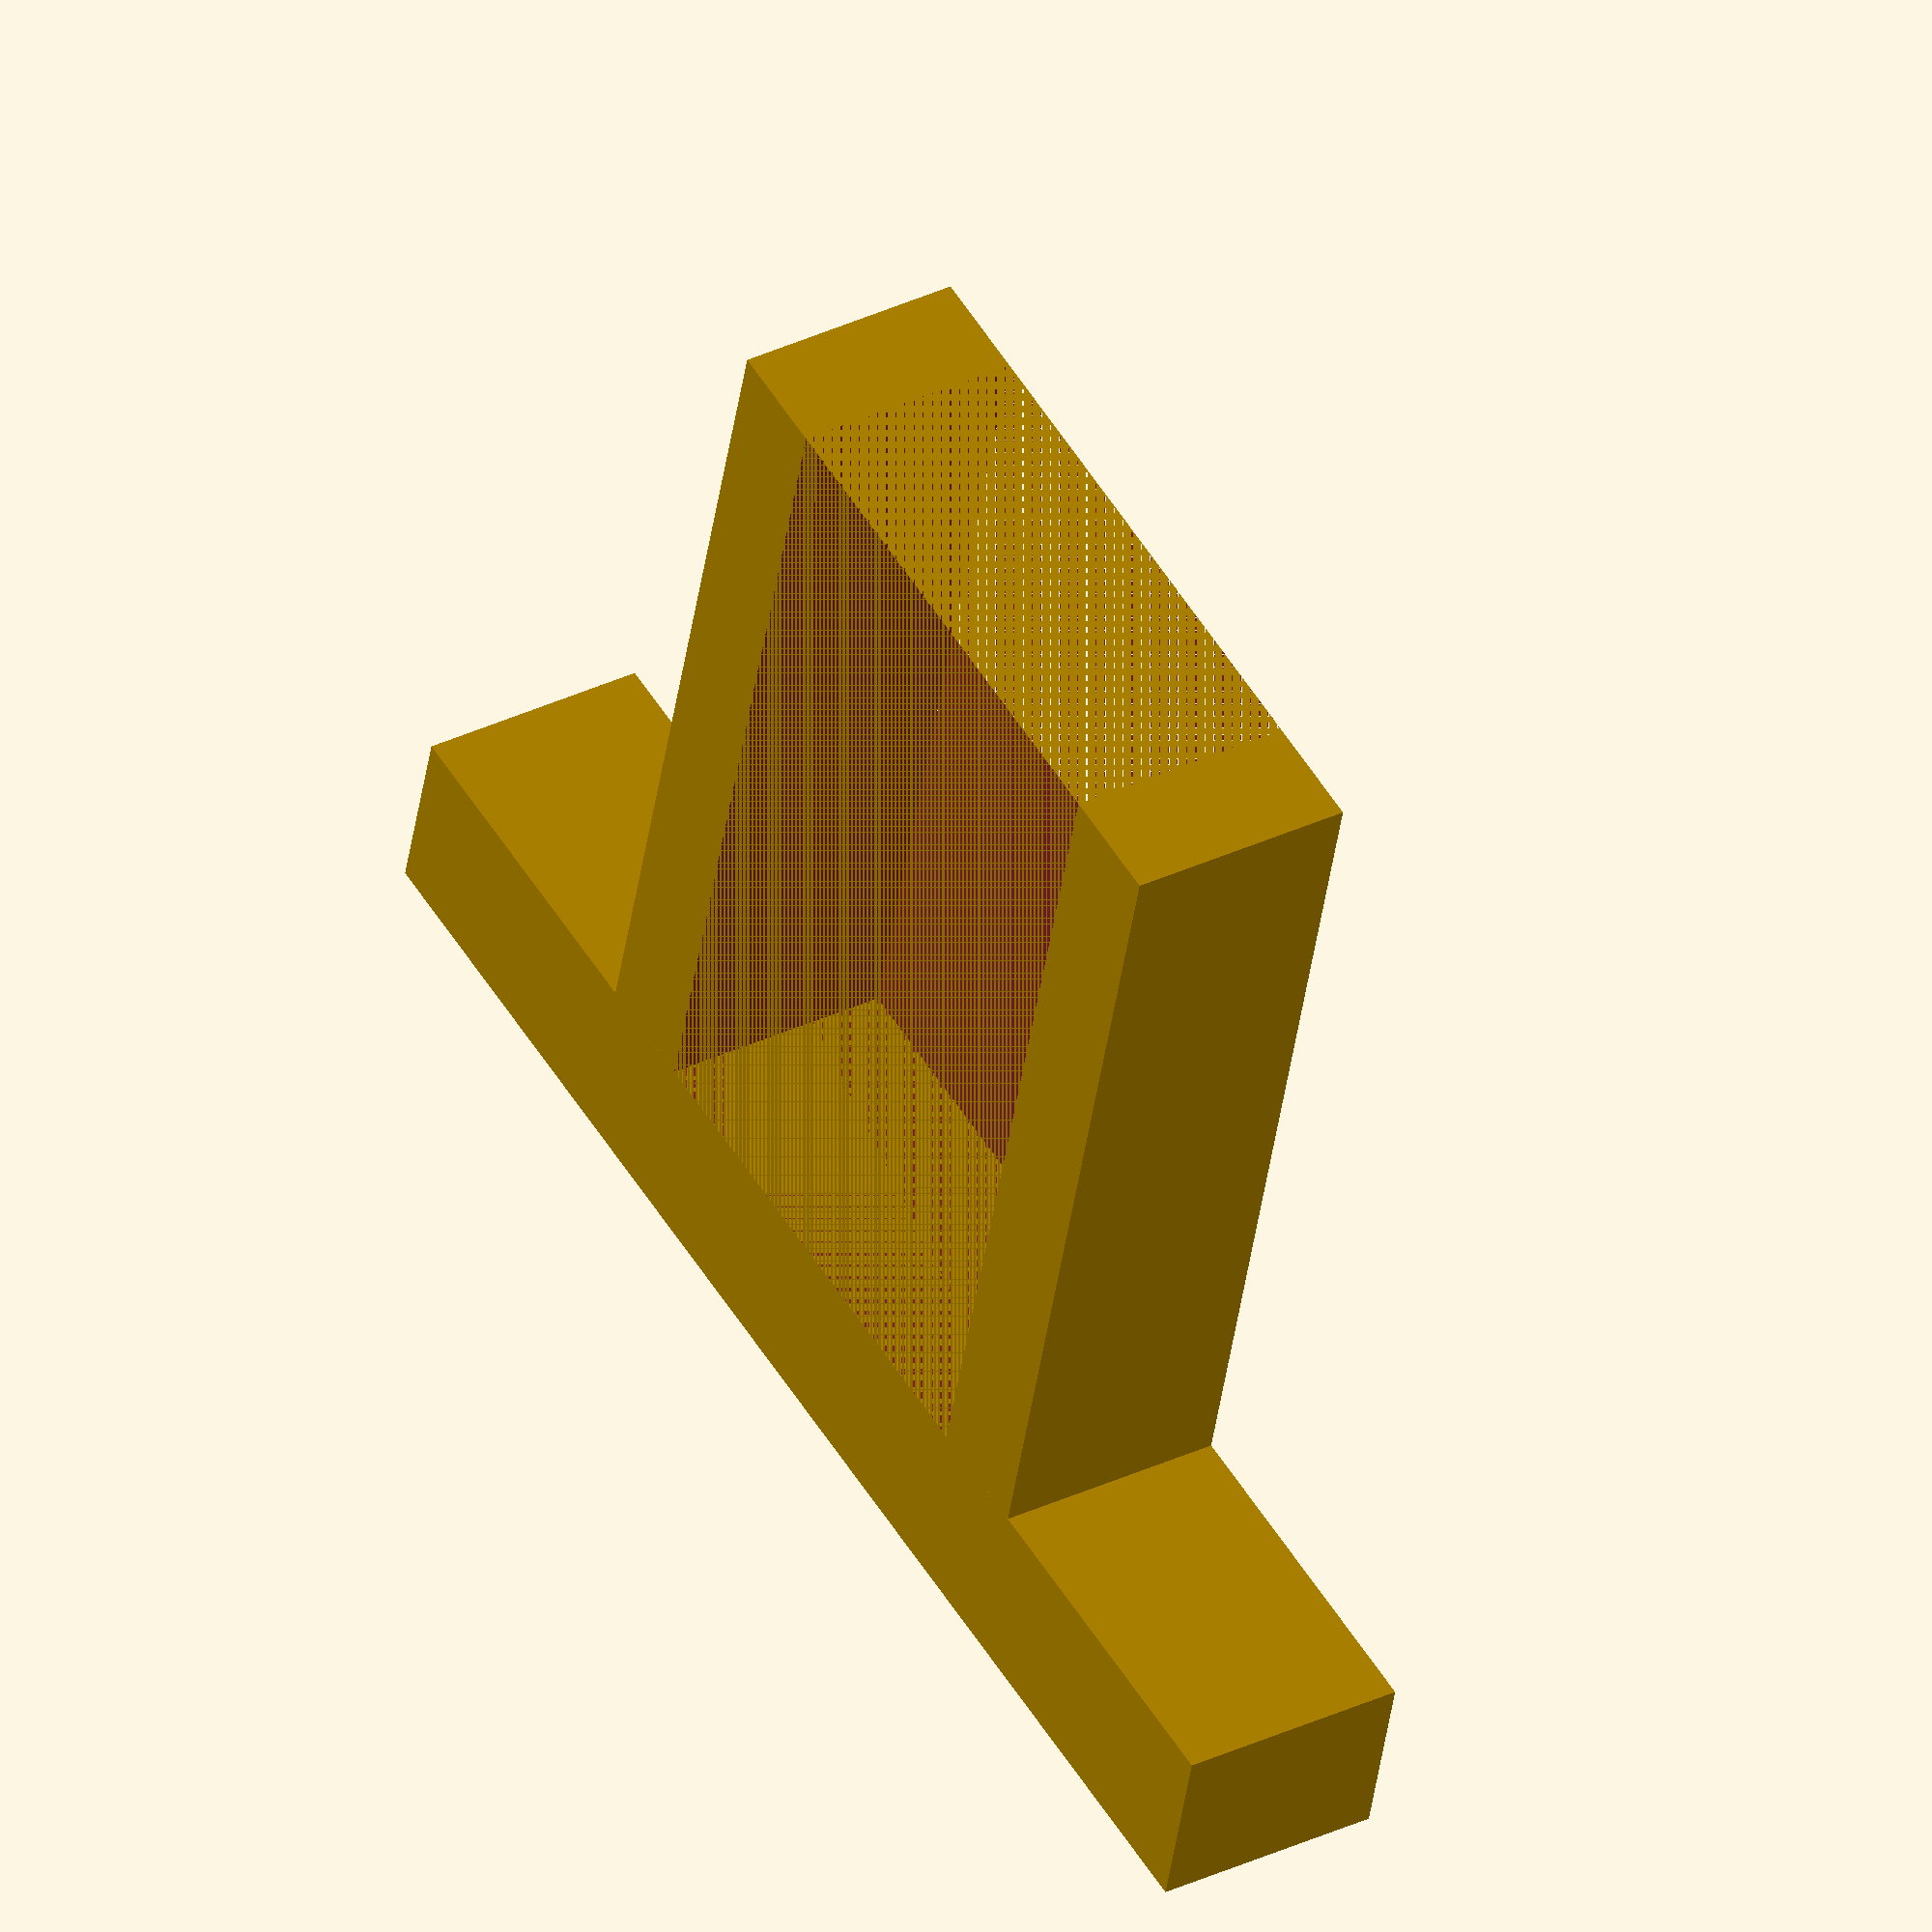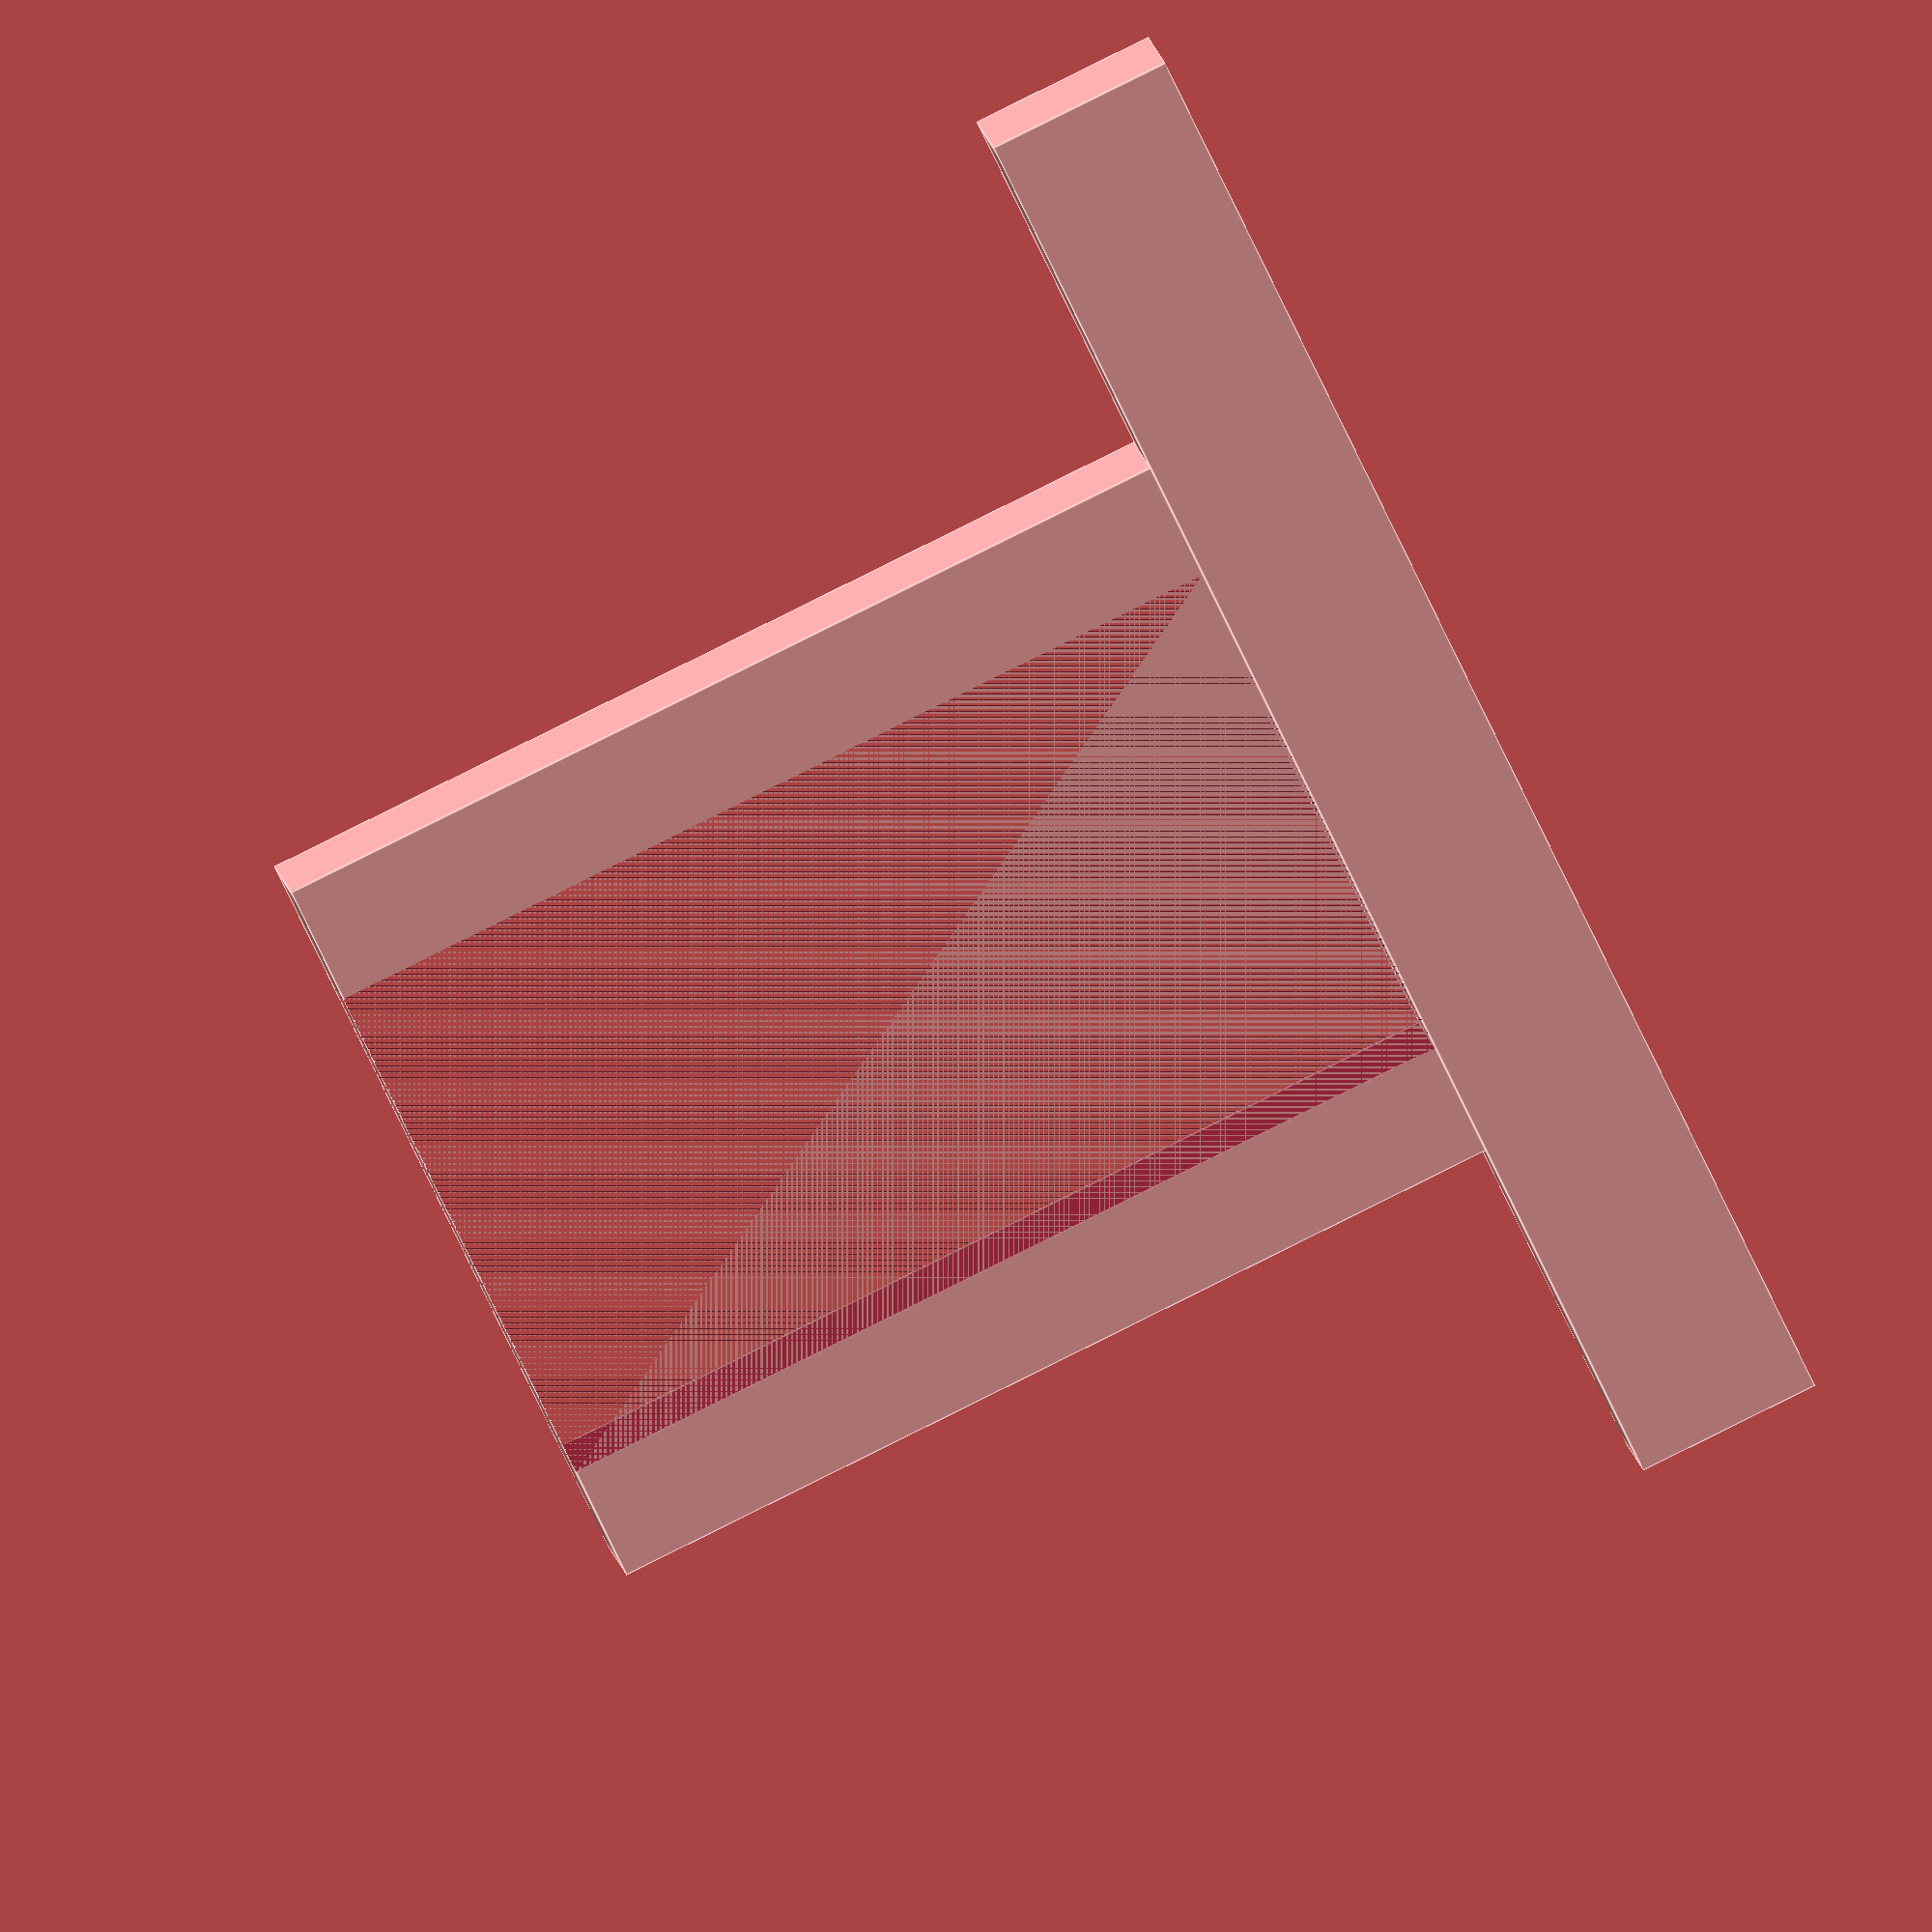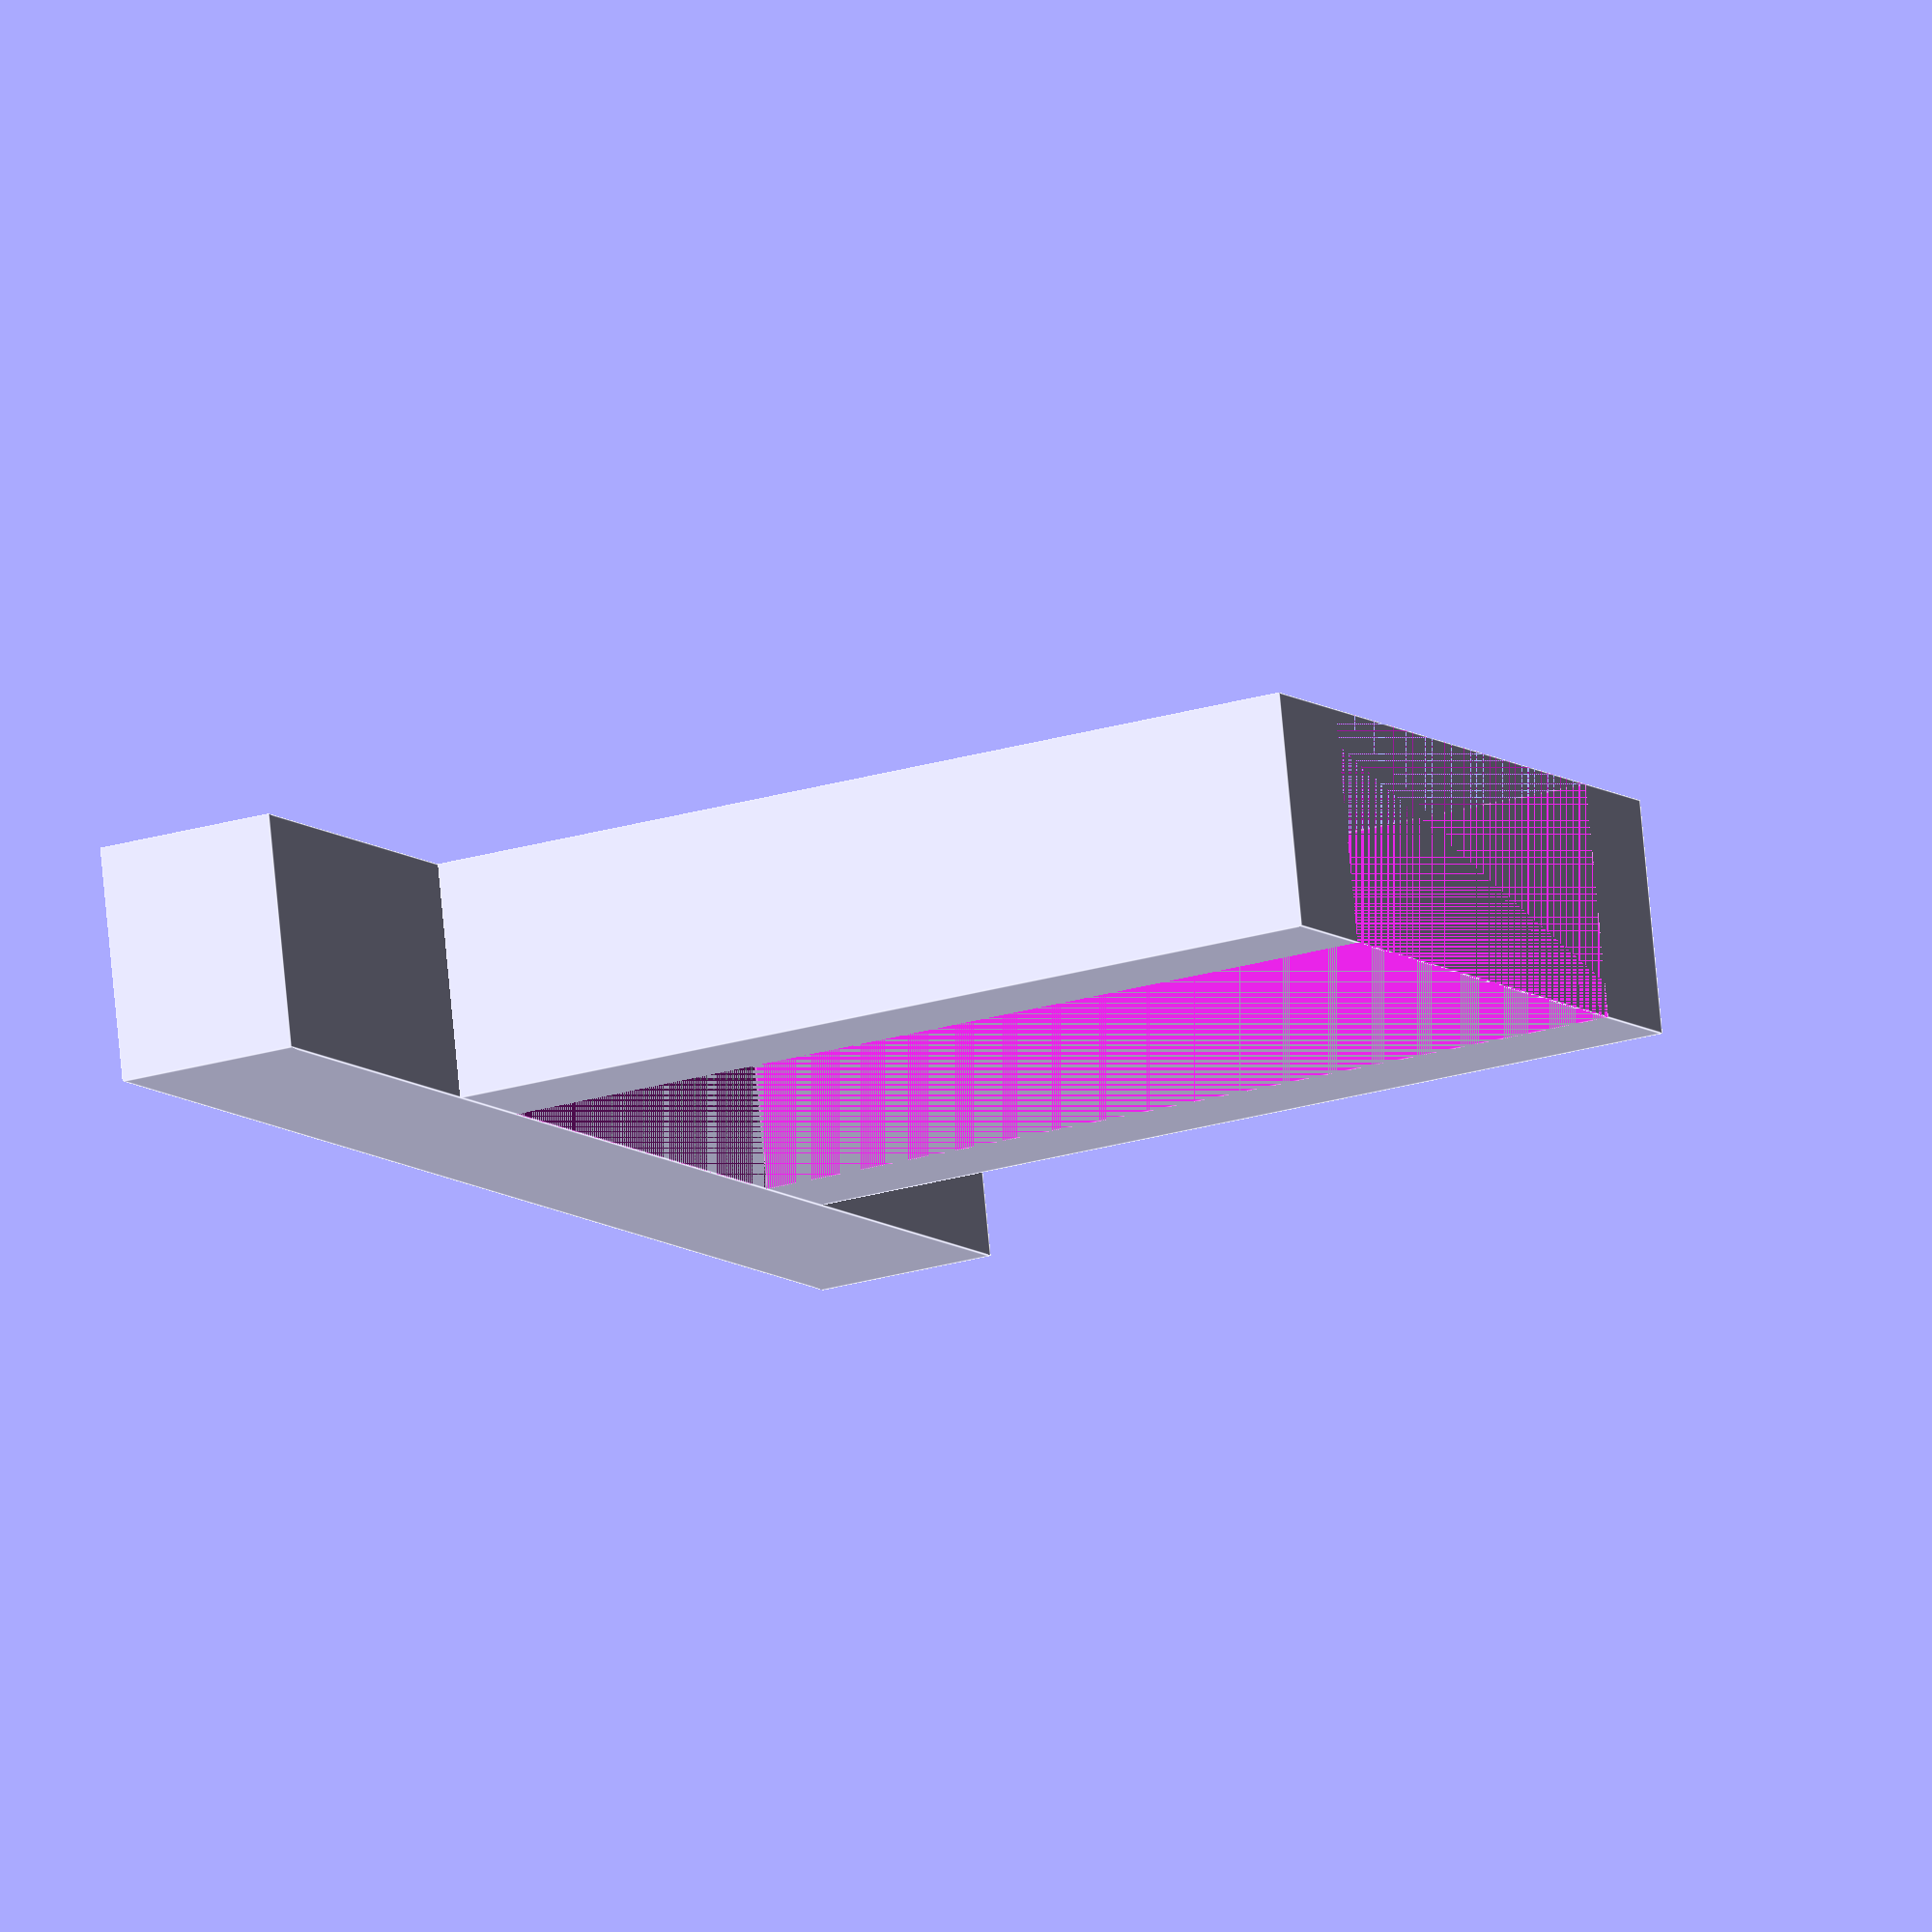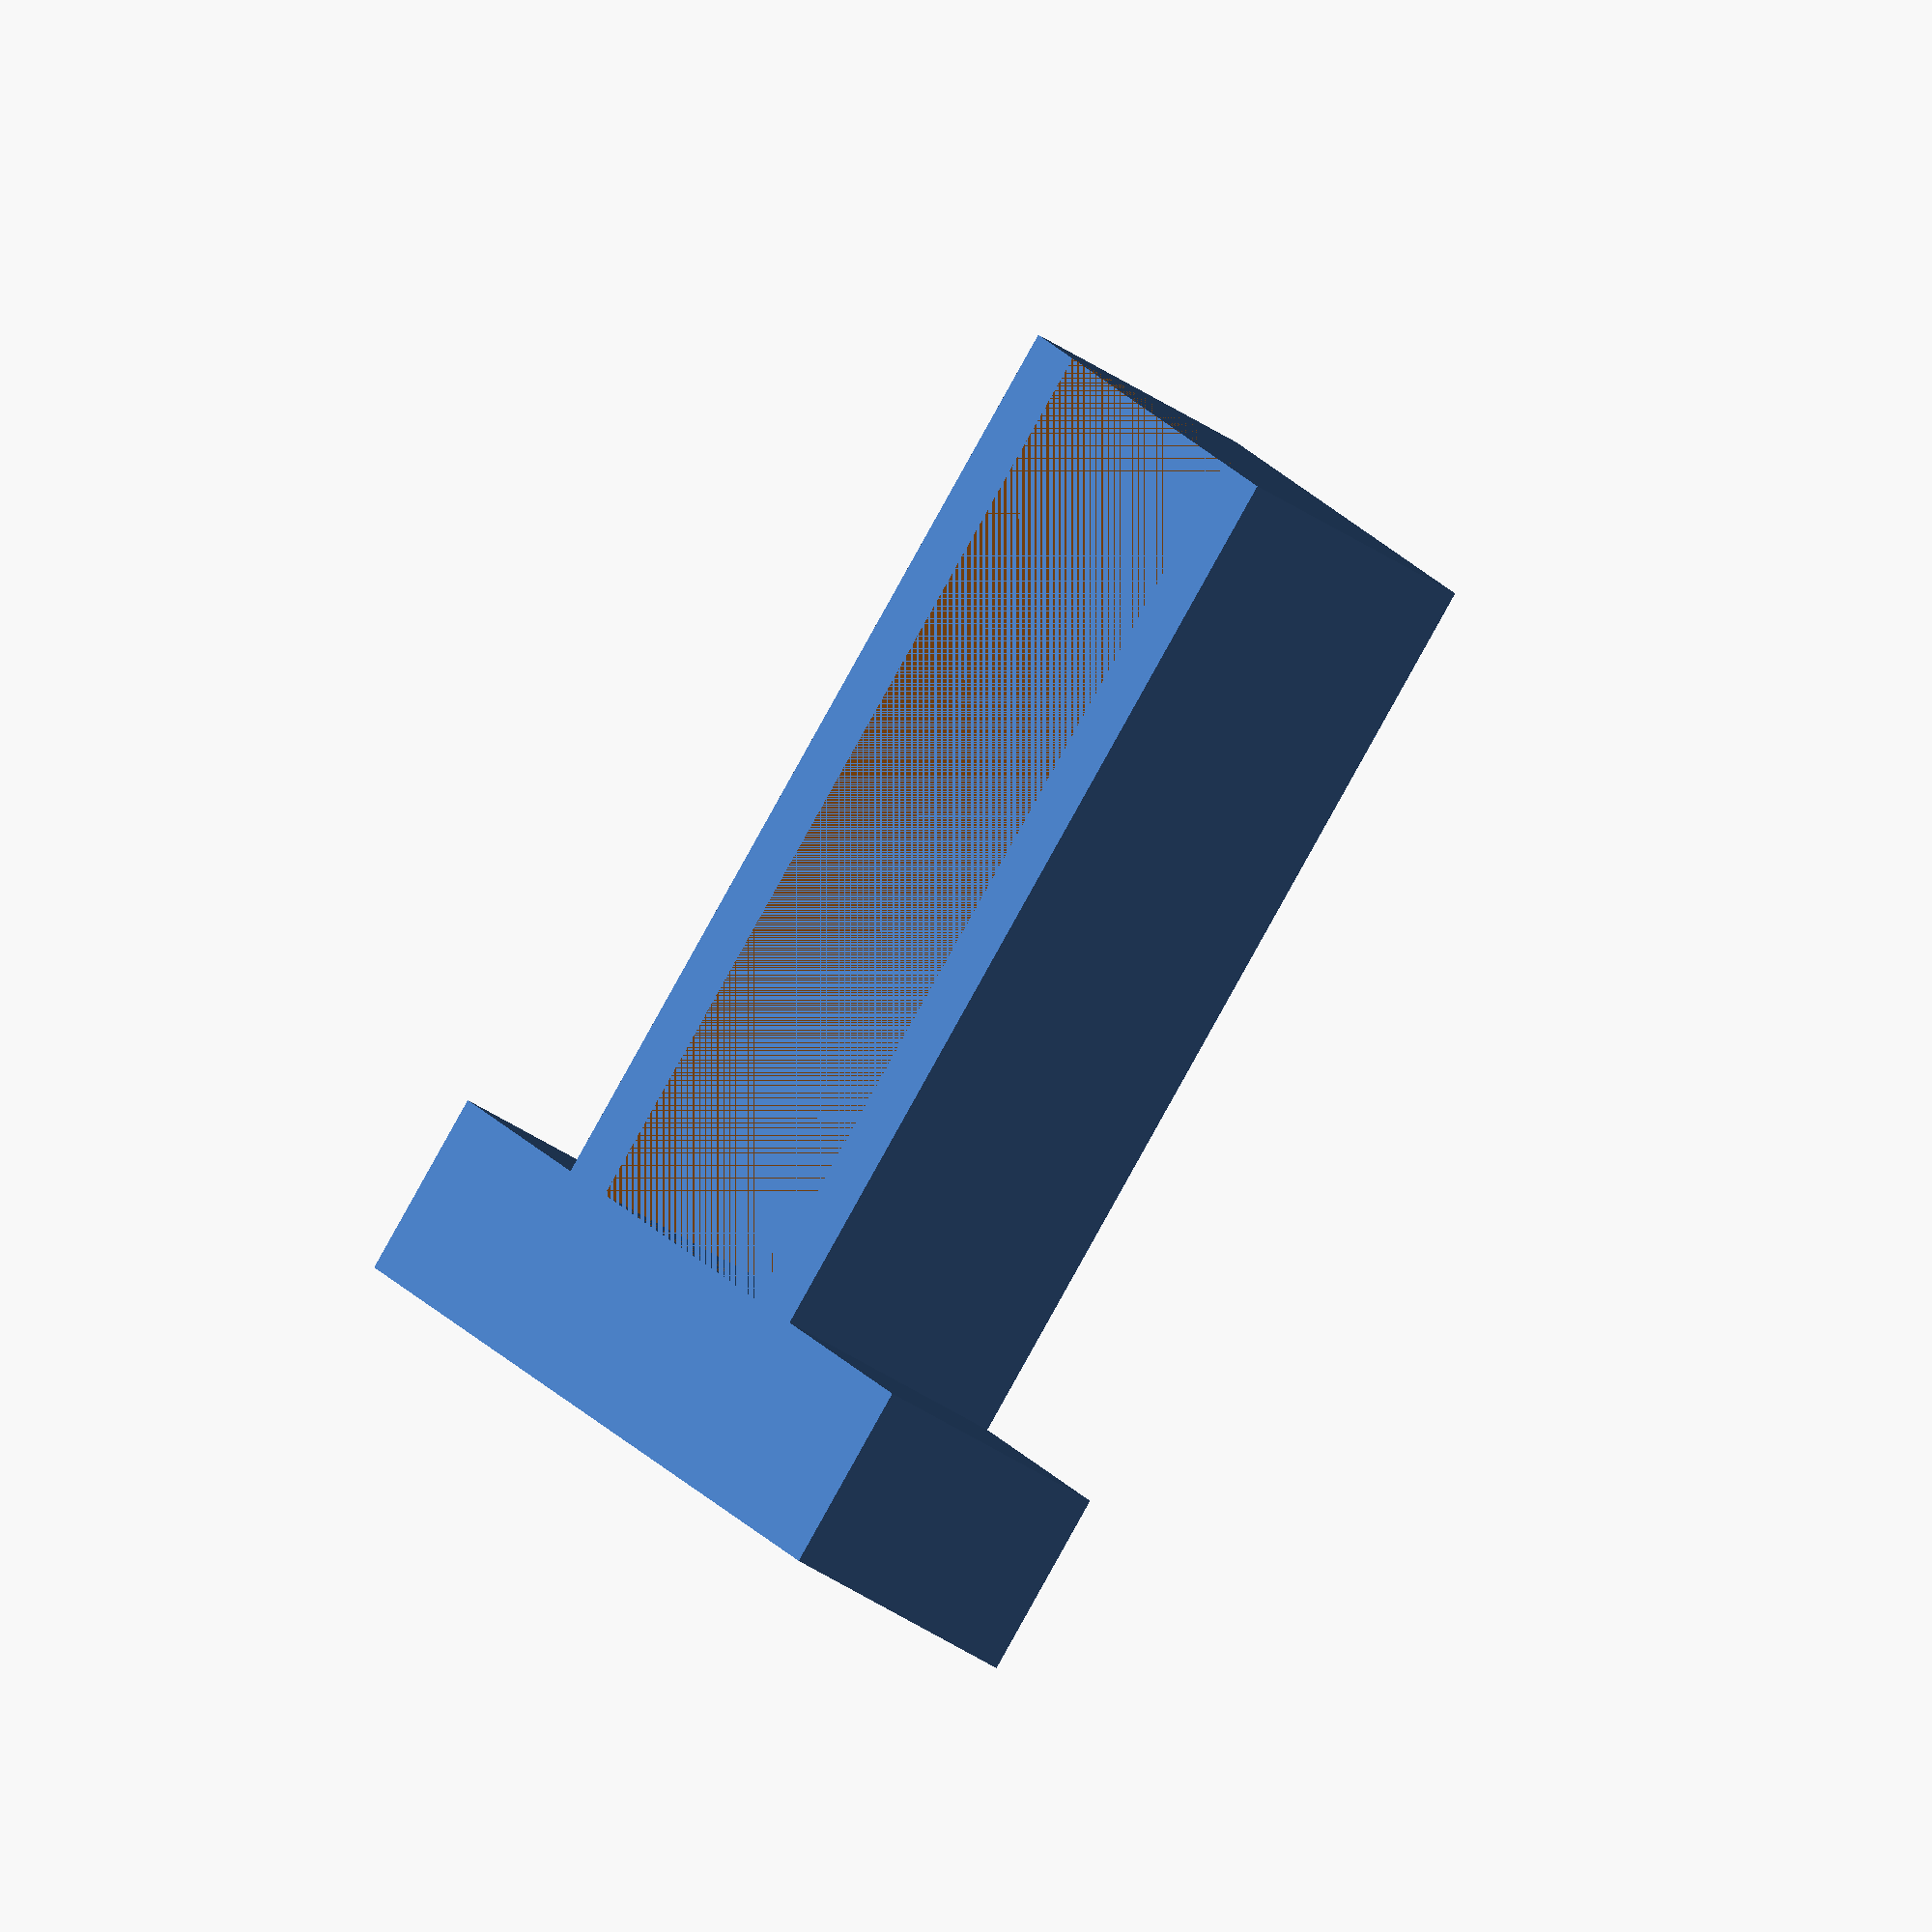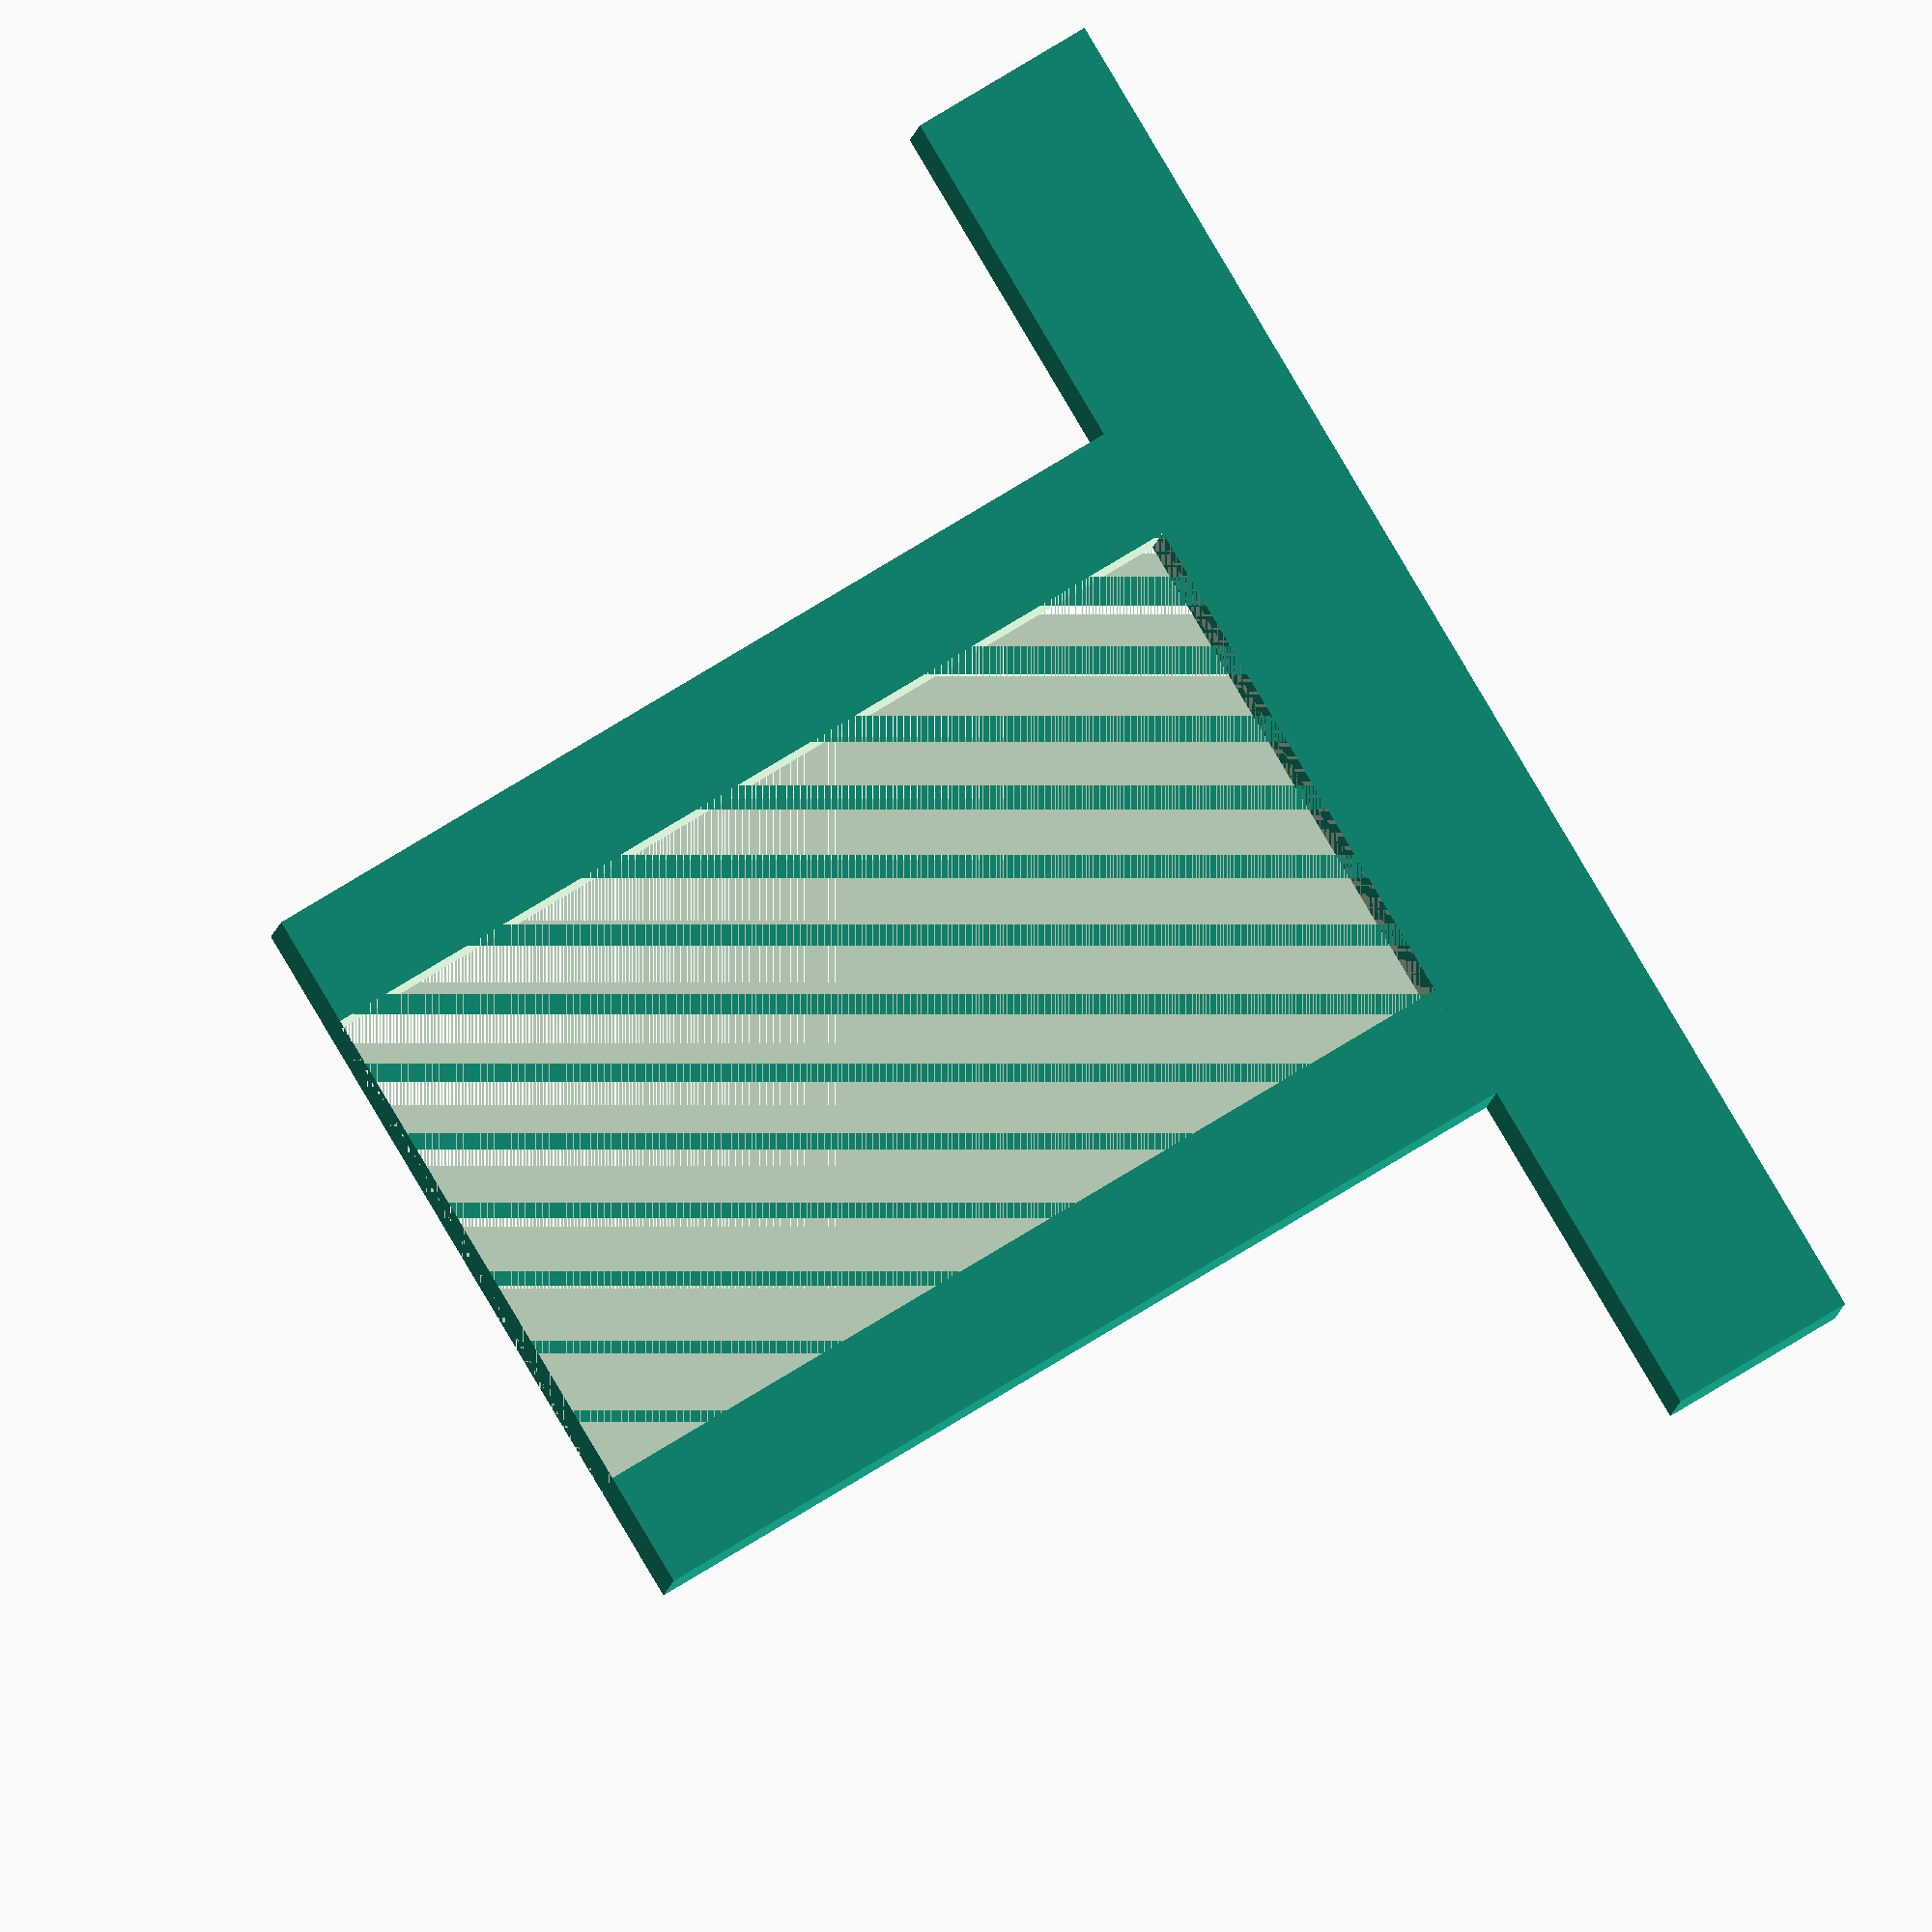
<openscad>
lightThickness = 22;
lightDepth = 10;
lightHeight = 40;
lightAllowance = 0.2;

lightHolderWallThickness = 5;
elevationHeight = 8;
totalHeight = elevationHeight + lightHeight;
footProtrusion = 15;

footWidth = lightThickness + (footProtrusion * 2);

holderWidth = lightThickness + (lightHolderWallThickness * 2);

module holderBody() {
    translate([-lightHolderWallThickness, 0, 0]) {
        cube([holderWidth, lightDepth, lightHeight]);
    }
    
}

module lightSocket() {
    cube([lightThickness + lightAllowance, lightDepth, lightHeight]);
}

module holder() {
    translate([0, 0, elevationHeight]) {
        difference() {
            holderBody();
            lightSocket();
        }
    }
   
}

module base() {
    baseXOffset = -(footProtrusion + lightHolderWallThickness);
    translate([baseXOffset, 0, 0]) {
        cube([holderWidth + footProtrusion * 2, lightDepth, elevationHeight]);
    }
    
}

module stand() {
    union() {
        holder();
        base();
    }
}

stand();


</openscad>
<views>
elev=41.8 azim=238.9 roll=352.1 proj=o view=solid
elev=92.0 azim=189.2 roll=116.3 proj=o view=edges
elev=21.9 azim=348.8 roll=298.7 proj=o view=edges
elev=87.7 azim=70.9 roll=330.8 proj=o view=wireframe
elev=277.6 azim=184.8 roll=59.1 proj=o view=wireframe
</views>
